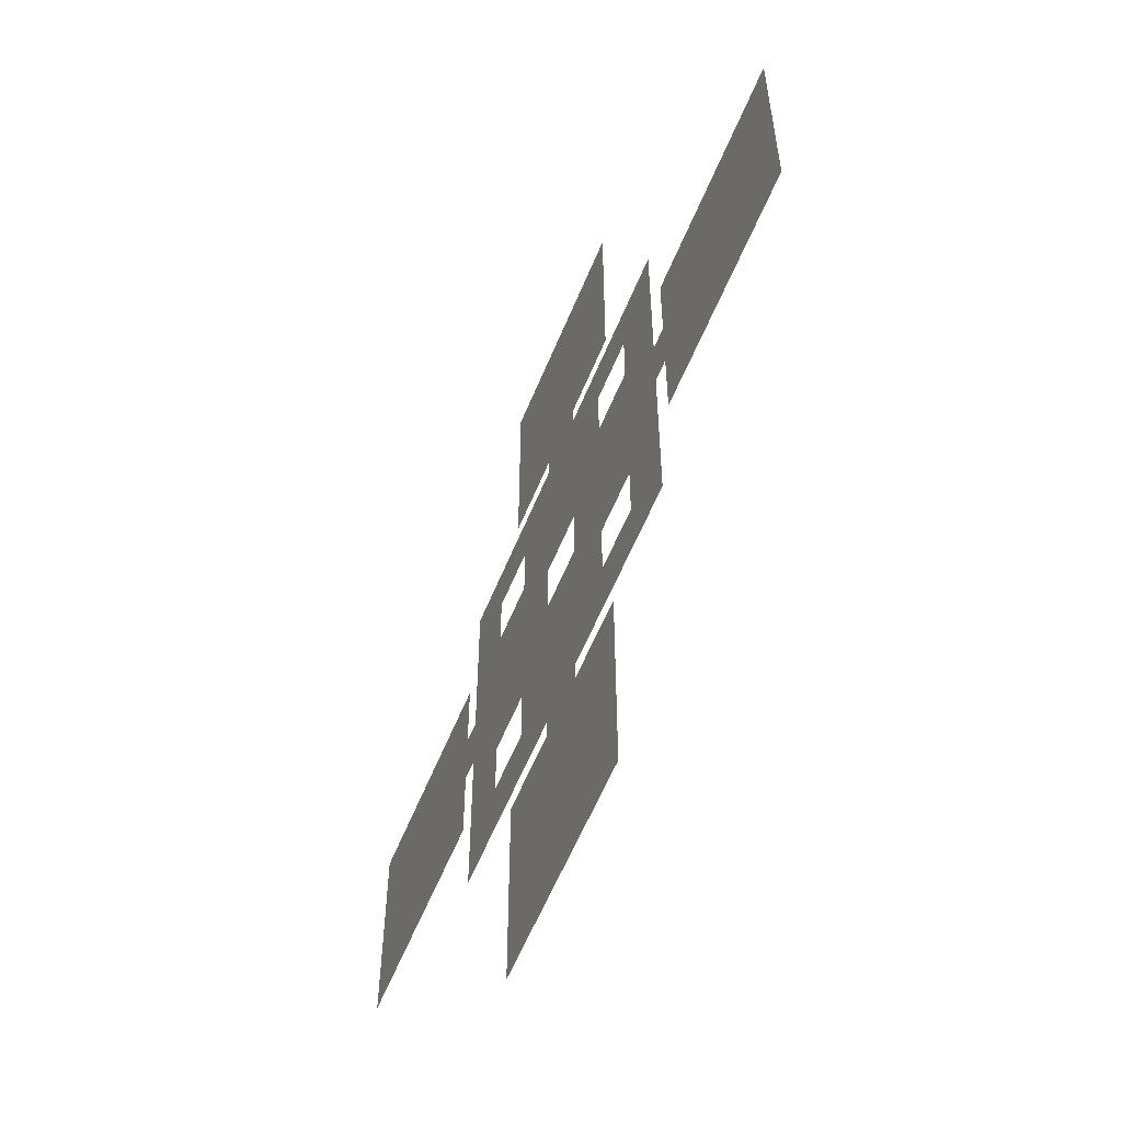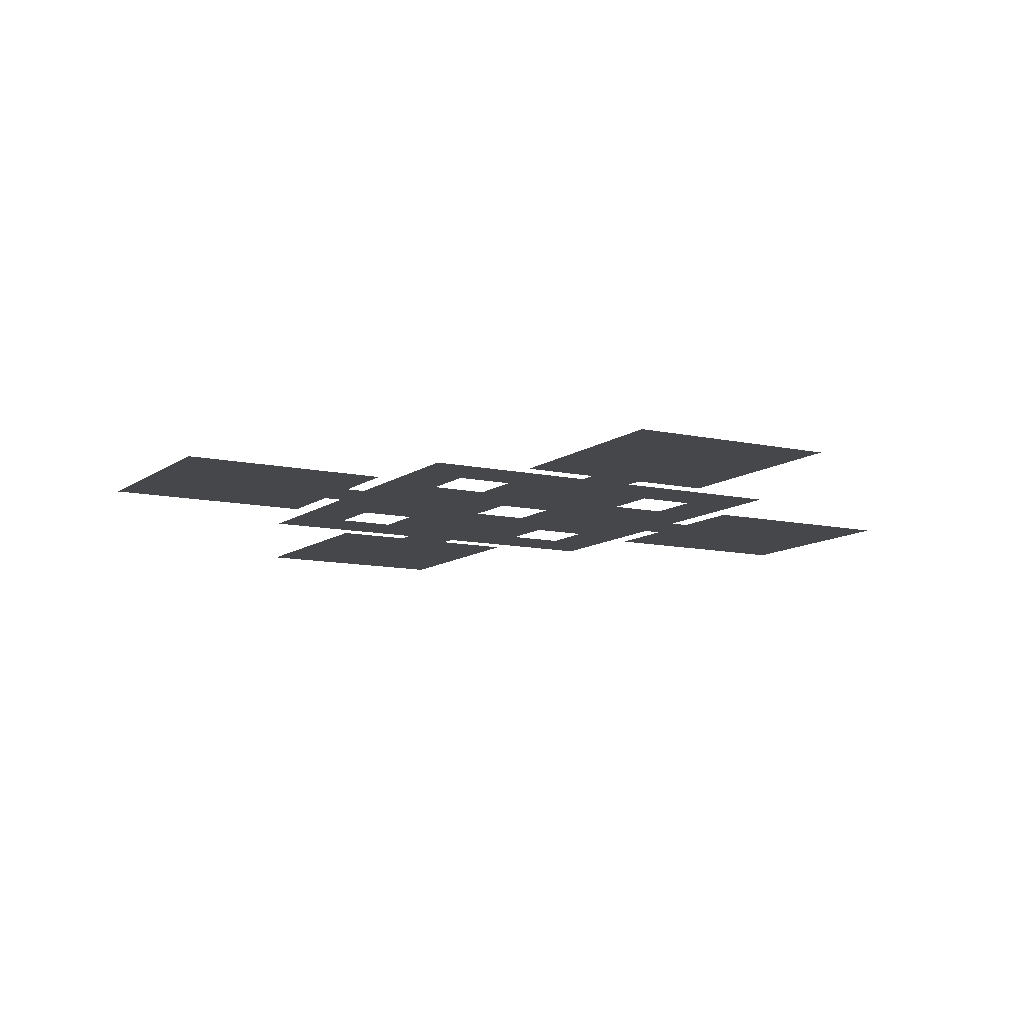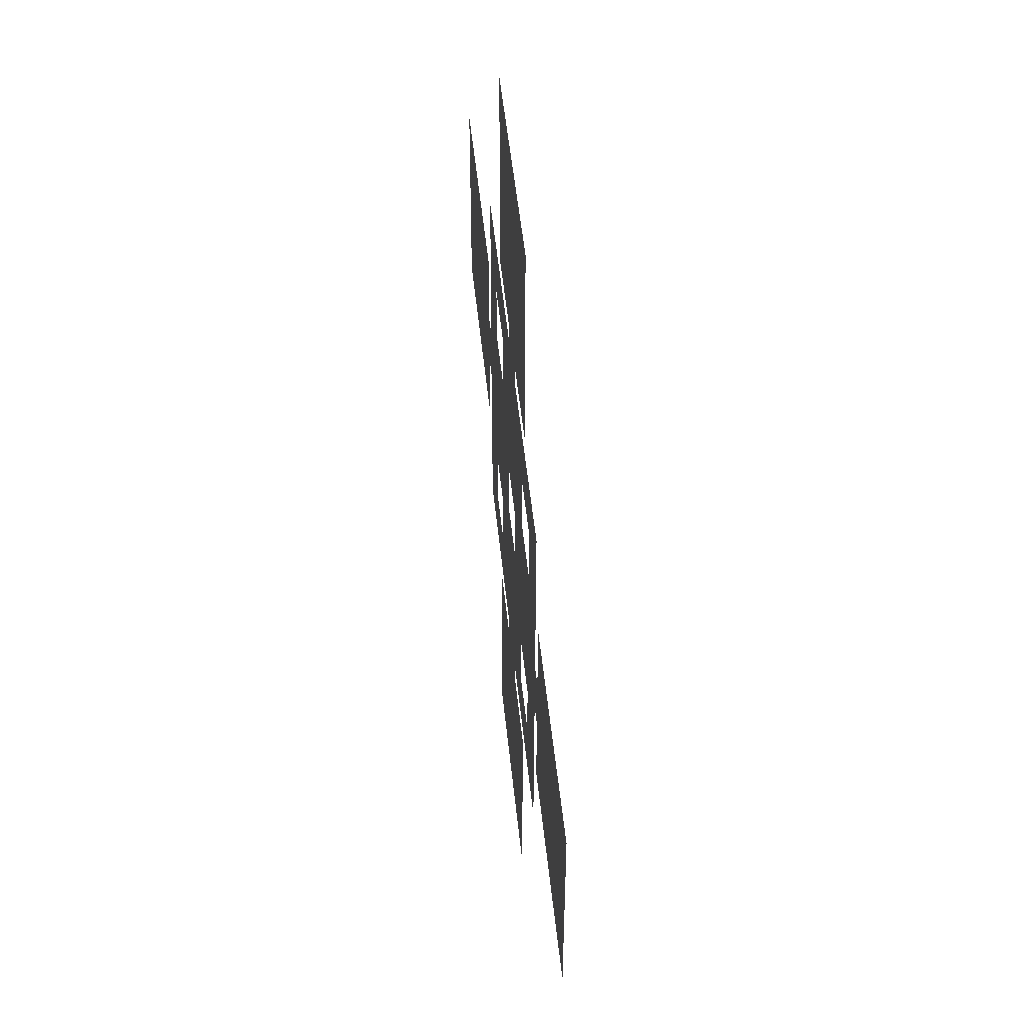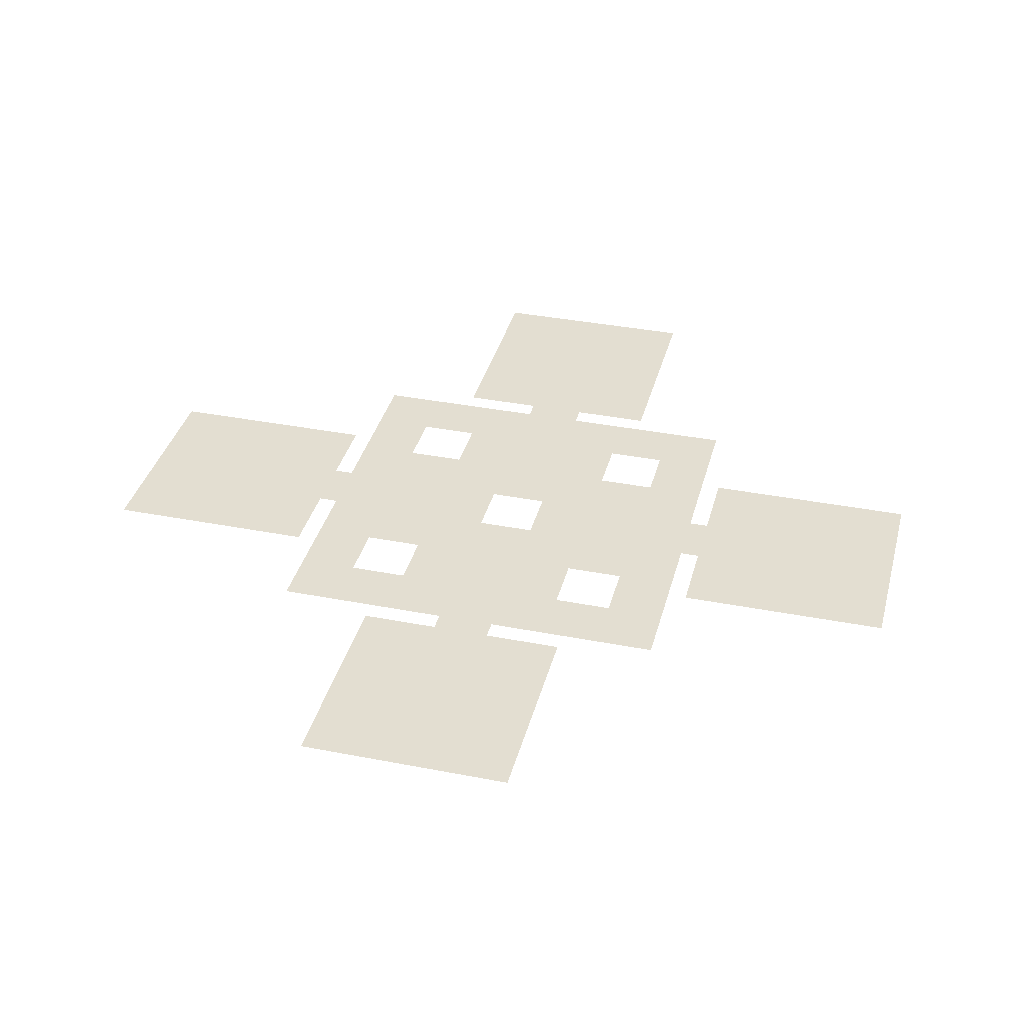
<metadata>
{"format":"obj","ext":"obj","renderer":"f3d","projection":"perspective","resolution":1024,"background":"white","views":[{"elev":-59.0,"azim":-112.2,"up":"+Z"},{"elev":-10.5,"azim":-29.7,"up":"+Y"},{"elev":49.9,"azim":84.3,"up":"+Z"},{"elev":36.2,"azim":-165.7,"up":"+Y"}]}
</metadata>
<code>
o NavMesh_平面
v -1.5 0 1.5
v 1.5 0 1.5
v -1.5 0 -1.5
v 1.5 0 -1.5
v -4.5 0 1.5
v -4.5 0 -1.5
v -7.5 0 1.5
v -7.5 0 -1.5
v -10.5 0 1.5
v -10.5 0 -1.5
v 4.5 0 1.5
v 4.5 0 -1.5
v 7.5 0 1.5
v 7.5 0 -1.5
v 10.5 0 1.5
v 10.5 0 -1.5
v -1.5 0 4.5
v 1.5 0 4.5
v -4.5 0 4.5
v -7.5 0 4.5
v -10.5 0 4.5
v 4.5 0 4.5
v 7.5 0 4.5
v 10.5 0 4.5
v -1.5 0 7.5
v 1.5 0 7.5
v -4.5 0 7.5
v -7.5 0 7.5
v -10.5 0 7.5
v 4.5 0 7.5
v 7.5 0 7.5
v 10.5 0 7.5
v -1.5 0 10.5
v 1.5 0 10.5
v -4.5 0 10.5
v -7.5 0 10.5
v -10.5 0 10.5
v 4.5 0 10.5
v 7.5 0 10.5
v 10.5 0 10.5
v -1.5 0 -4.5
v 1.5 0 -4.5
v -4.5 0 -4.5
v -7.5 0 -4.5
v -10.5 0 -4.5
v 4.5 0 -4.5
v 7.5 0 -4.5
v 10.5 0 -4.5
v -1.5 0 -7.5
v 1.5 0 -7.5
v -4.5 0 -7.5
v -7.5 0 -7.5
v -10.5 0 -7.5
v 4.5 0 -7.5
v 7.5 0 -7.5
v 10.5 0 -7.5
v -1.5 0 -10.5
v 1.5 0 -10.5
v -4.5 0 -10.5
v -7.5 0 -10.5
v -10.5 0 -10.5
v 4.5 0 -10.5
v 7.5 0 -10.5
v 10.5 0 -10.5
v -1.5 0 -11.5
v 1.5 0 -11.5
v -11.5 0 1.5
v -11.5 0 -1.5
v -1.5 0 11.5
v 1.5 0 11.5
v 11.5 0 1.5
v 11.5 0 -1.5
v -1.5 0 -15.5
v 1.5 0 -15.5
v -1.5 0 -18.5
v 1.5 0 -18.5
v -1.5 0 -22.5
v 1.5 0 -22.5
v -5.5 0 -11.5
v -5.5 0 -15.5
v -5.5 0 -18.5
v -5.5 0 -22.5
v 5.5 0 -11.5
v 5.5 0 -15.5
v 5.5 0 -18.5
v 5.5 0 -22.5
v 15.5 0 1.5
v 15.5 0 -1.5
v 18.5 0 1.5
v 18.5 0 -1.5
v 22.5 0 1.5
v 22.5 0 -1.5
v 11.5 0 -5.5
v 15.5 0 -5.5
v 18.5 0 -5.5
v 22.5 0 -5.5
v 11.5 0 5.5
v 15.5 0 5.5
v 18.5 0 5.5
v 22.5 0 5.5
v -1.5 0 15.5
v 1.5 0 15.5
v -1.5 0 18.5
v 1.5 0 18.5
v -1.5 0 22.5
v 1.5 0 22.5
v 5.5 0 11.5
v 5.5 0 15.5
v 5.5 0 18.5
v 5.5 0 22.5
v -5.5 0 11.5
v -5.5 0 15.5
v -5.5 0 18.5
v -5.5 0 22.5
v -15.5 0 1.5
v -15.5 0 -1.5
v -18.5 0 1.5
v -18.5 0 -1.5
v -22.5 0 1.5
v -22.5 0 -1.5
v -11.5 0 5.5
v -15.5 0 5.5
v -18.5 0 5.5
v -22.5 0 5.5
v -11.5 0 -5.5
v -15.5 0 -5.5
v -18.5 0 -5.5
v -22.5 0 -5.5
f 3 5 1
f 6 7 5
f 8 9 7
f 2 12 4
f 11 14 12
f 13 16 14
f 11 23 13
f 5 17 1
f 1 18 2
f 13 24 15
f 7 19 5
f 2 22 11
f 9 20 7
f 23 32 24
f 18 30 22
f 17 26 18
f 21 28 20
f 19 25 17
f 31 40 32
f 26 38 30
f 28 35 27
f 25 34 26
f 30 39 31
f 29 36 28
f 27 33 25
f 16 47 14
f 6 44 8
f 12 42 4
f 4 41 3
f 8 45 10
f 14 46 12
f 3 43 6
f 44 53 45
f 41 51 43
f 48 55 47
f 46 50 42
f 42 49 41
f 56 63 55
f 54 58 50
f 51 60 52
f 50 57 49
f 55 62 54
f 52 61 53
f 49 59 51
f 58 65 57
f 10 67 9
f 33 70 34
f 15 72 16
f 66 73 65
f 74 75 73
f 76 77 75
f 77 81 75
f 75 80 73
f 73 79 65
f 76 86 78
f 74 85 76
f 66 84 74
f 71 88 72
f 87 90 88
f 89 92 90
f 92 95 90
f 90 94 88
f 88 93 72
f 89 100 91
f 87 99 89
f 71 98 87
f 69 102 70
f 101 104 102
f 103 106 104
f 106 109 104
f 104 108 102
f 102 107 70
f 103 114 105
f 101 113 103
f 69 112 101
f 68 115 67
f 116 117 115
f 118 119 117
f 119 123 117
f 117 122 115
f 115 121 67
f 118 128 120
f 116 127 118
f 68 126 116
f 3 6 5
f 6 8 7
f 8 10 9
f 2 11 12
f 11 13 14
f 13 15 16
f 11 22 23
f 5 19 17
f 1 17 18
f 13 23 24
f 7 20 19
f 2 18 22
f 9 21 20
f 23 31 32
f 18 26 30
f 17 25 26
f 21 29 28
f 19 27 25
f 31 39 40
f 26 34 38
f 28 36 35
f 25 33 34
f 30 38 39
f 29 37 36
f 27 35 33
f 16 48 47
f 6 43 44
f 12 46 42
f 4 42 41
f 8 44 45
f 14 47 46
f 3 41 43
f 44 52 53
f 41 49 51
f 48 56 55
f 46 54 50
f 42 50 49
f 56 64 63
f 54 62 58
f 51 59 60
f 50 58 57
f 55 63 62
f 52 60 61
f 49 57 59
f 58 66 65
f 10 68 67
f 33 69 70
f 15 71 72
f 66 74 73
f 74 76 75
f 76 78 77
f 77 82 81
f 75 81 80
f 73 80 79
f 76 85 86
f 74 84 85
f 66 83 84
f 71 87 88
f 87 89 90
f 89 91 92
f 92 96 95
f 90 95 94
f 88 94 93
f 89 99 100
f 87 98 99
f 71 97 98
f 69 101 102
f 101 103 104
f 103 105 106
f 106 110 109
f 104 109 108
f 102 108 107
f 103 113 114
f 101 112 113
f 69 111 112
f 68 116 115
f 116 118 117
f 118 120 119
f 119 124 123
f 117 123 122
f 115 122 121
f 118 127 128
f 116 126 127
f 68 125 126

</code>
